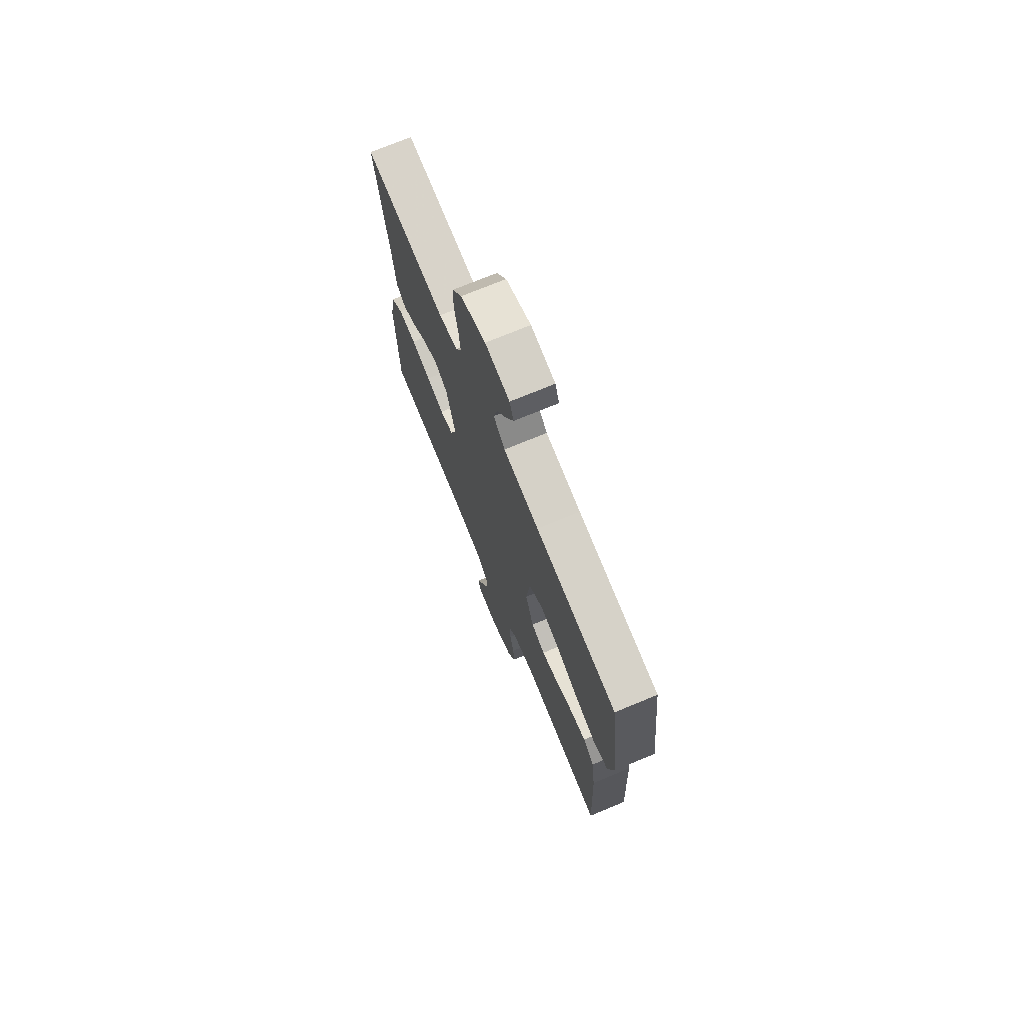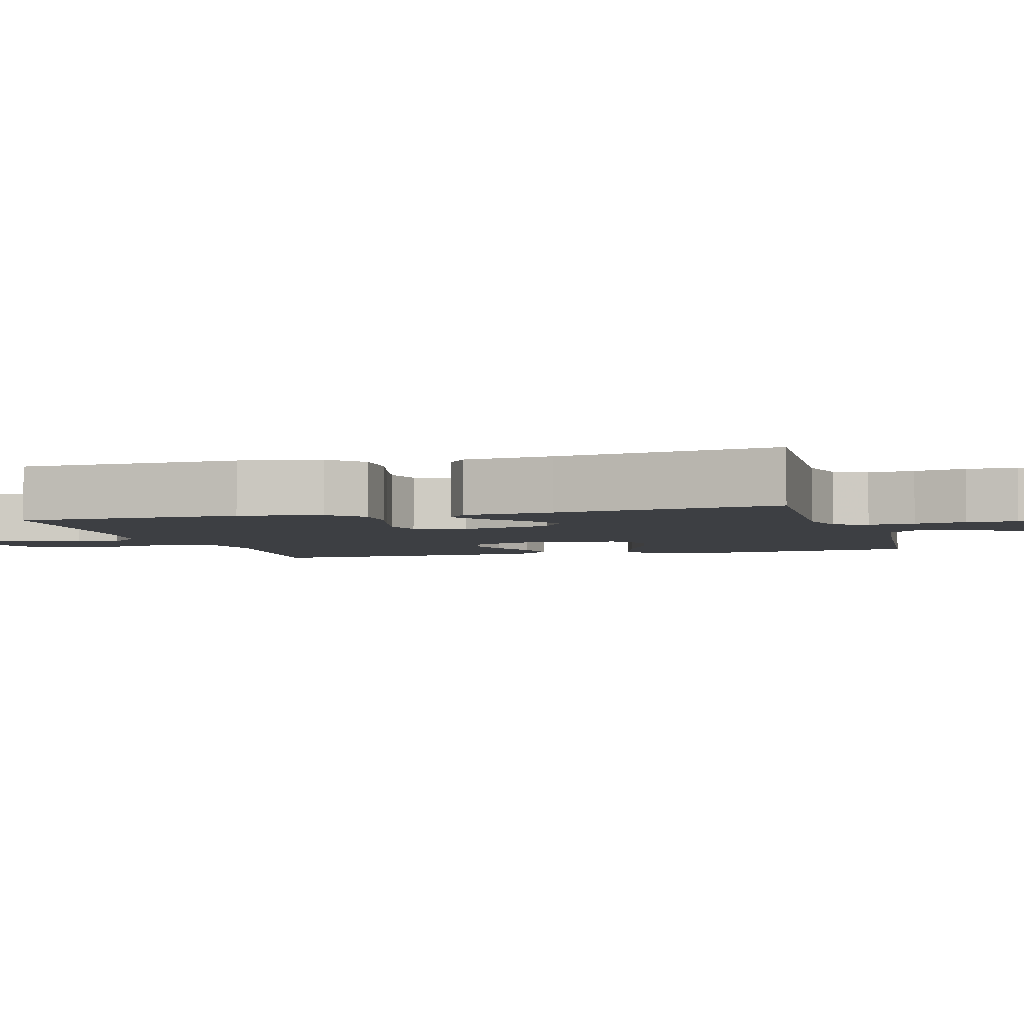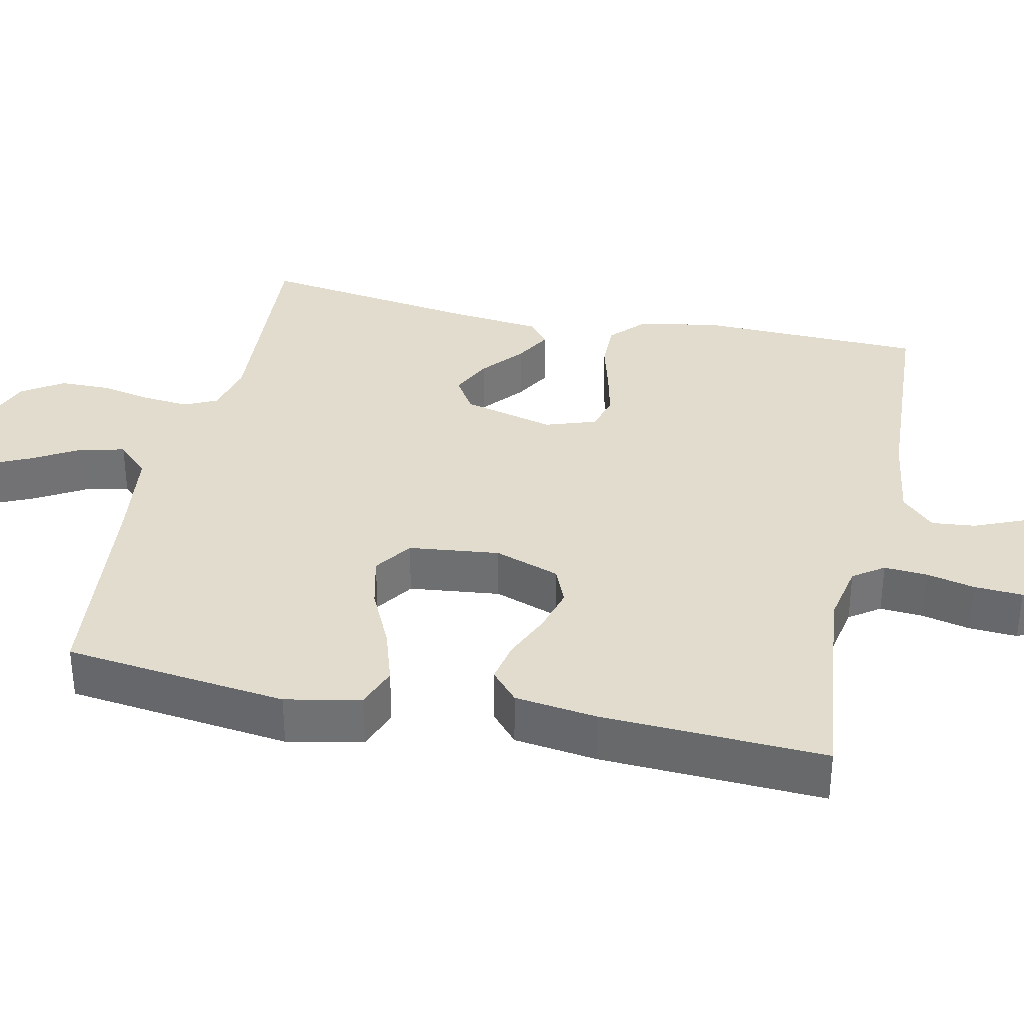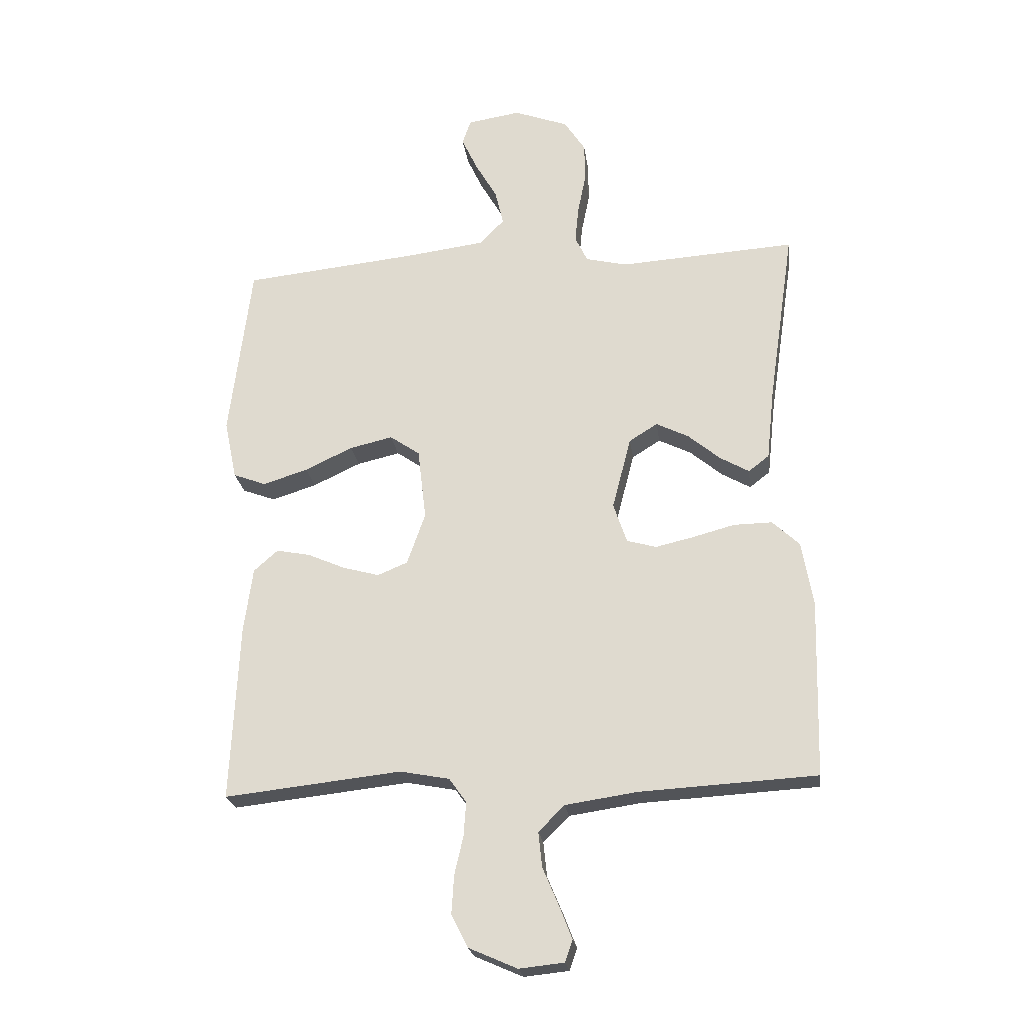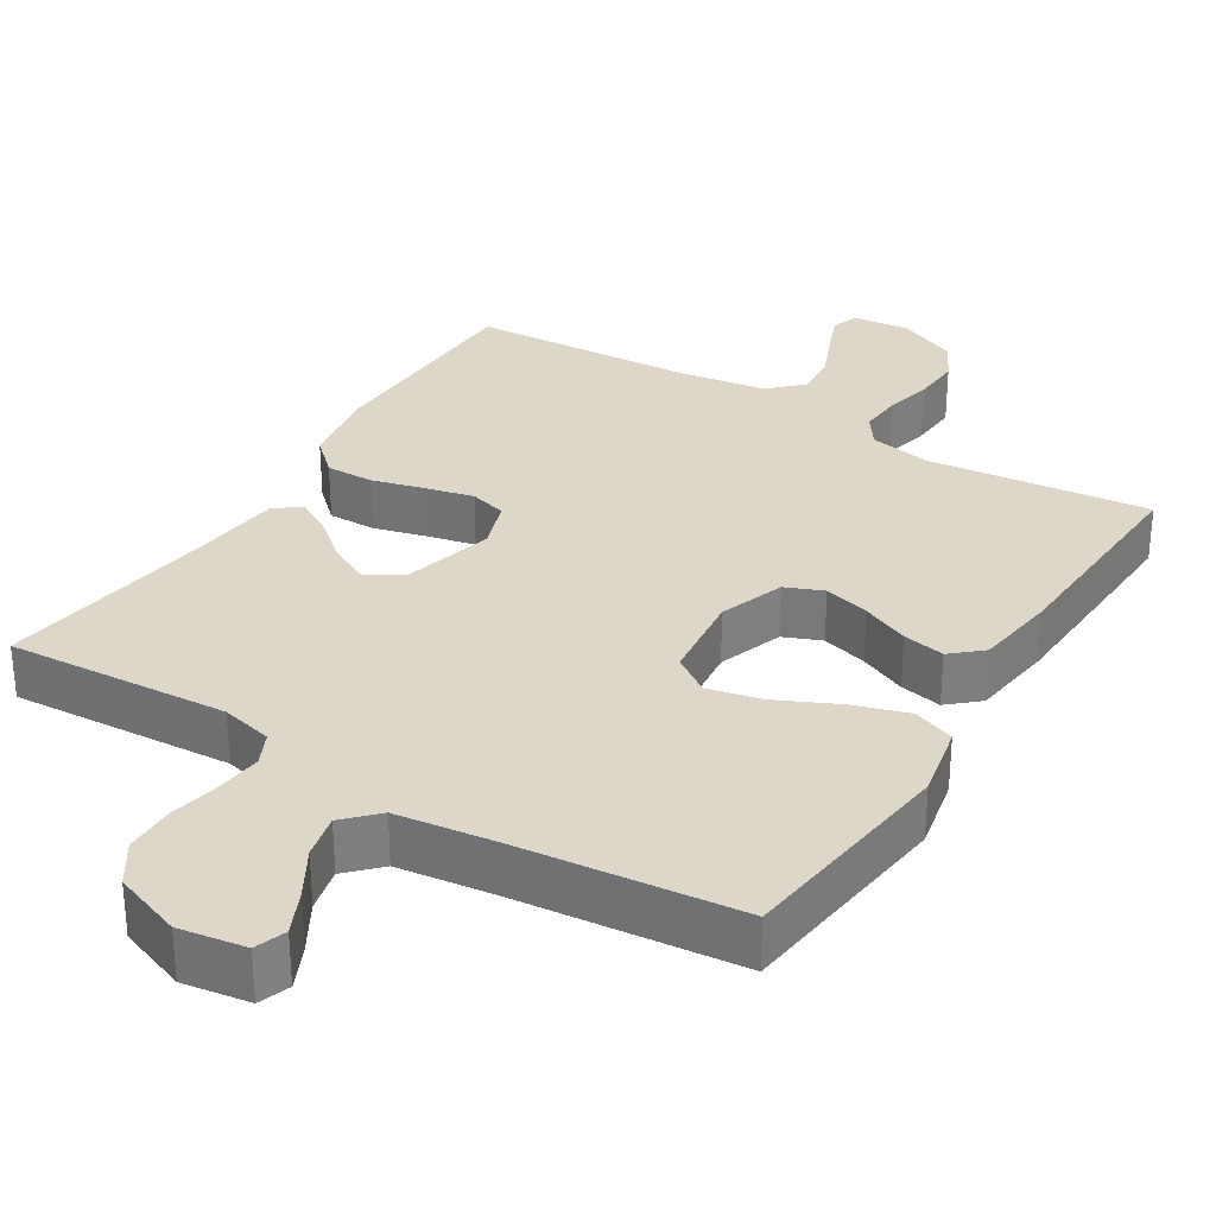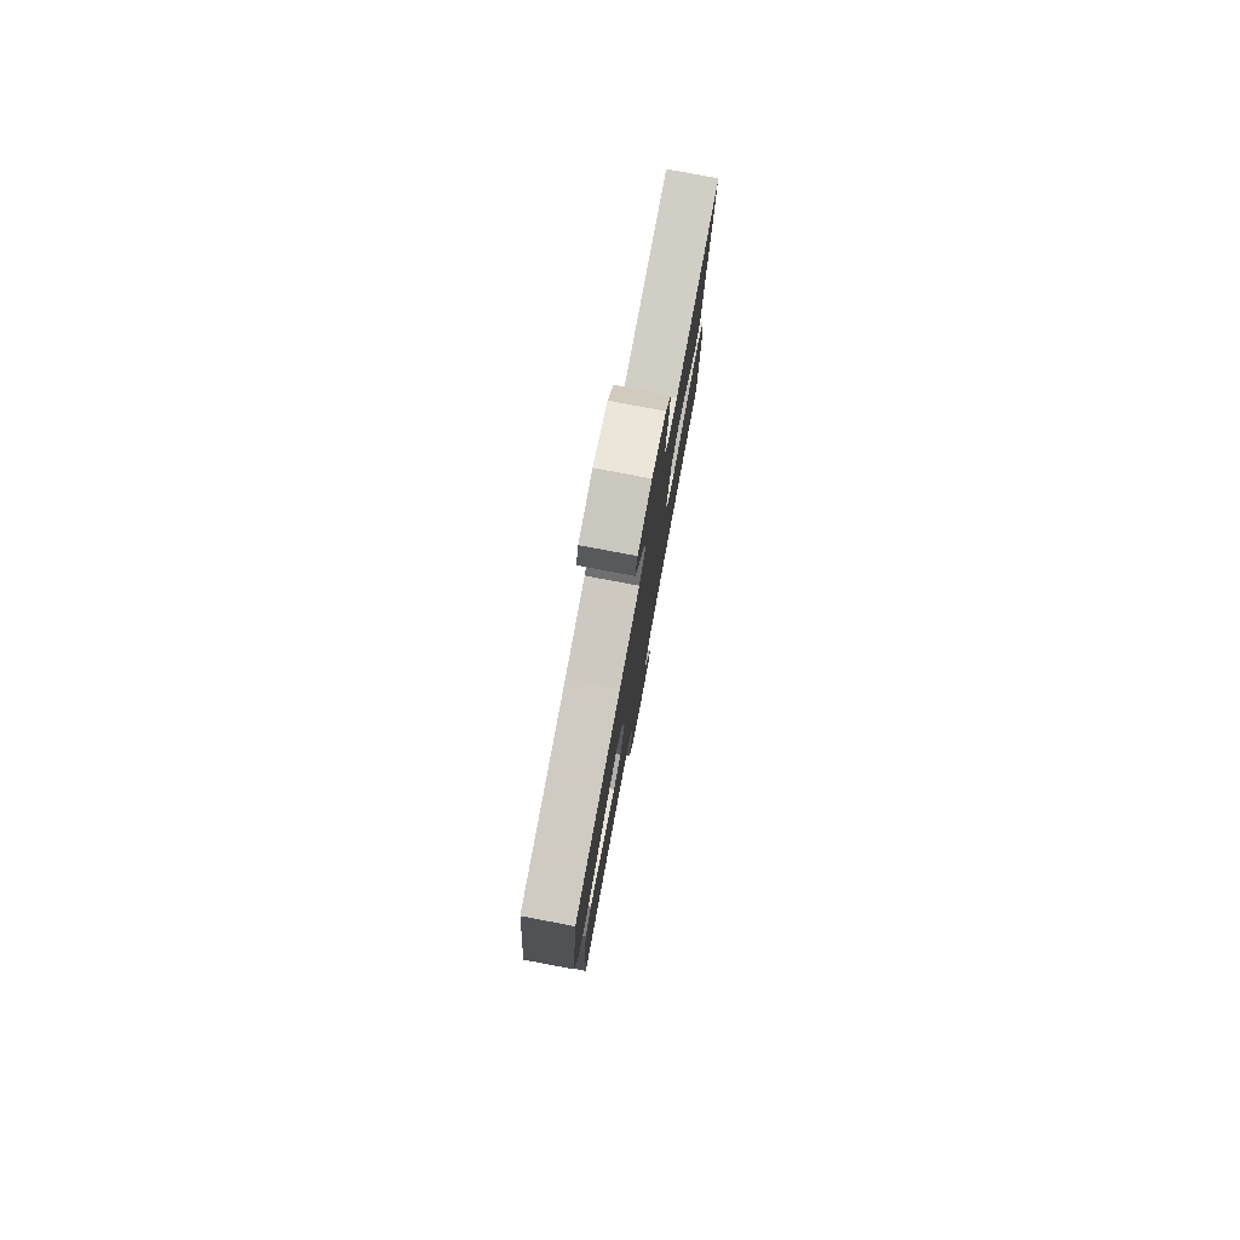
<metadata>
{"format":"obj","ext":"obj","renderer":"f3d","projection":"perspective","resolution":1024,"background":"white","views":[{"elev":73.0,"azim":67.5,"up":"+Z"},{"elev":-3.9,"azim":-74.1,"up":"+Y"},{"elev":34.7,"azim":102.2,"up":"+Y"},{"elev":-23.1,"azim":-172.4,"up":"+Z"},{"elev":30.9,"azim":31.7,"up":"+Y"},{"elev":79.0,"azim":100.7,"up":"+Z"}]}
</metadata>
<code>
v -0.5 0.07 -0.5
v -0.508 0.07 -0.2
v -0.489 0.07 -0.09
v -0.443 0.07 -0.047
v -0.378 0.07 -0.048
v -0.307 0.07 -0.067
v -0.242 0.07 -0.082
v -0.192 0.07 -0.068
v -0.169 0.07 0
v -0.201 0.07 0.123
v -0.249 0.07 0.153
v -0.304 0.07 0.126
v -0.359 0.07 0.08
v -0.408 0.07 0.052
v -0.443 0.07 0.079
v -0.456 0.07 0.2
v -0.5 0.07 0.5
v -0.2 0.07 0.481
v -0.13 0.07 0.498
v -0.109 0.07 0.542
v -0.115 0.07 0.604
v -0.129 0.07 0.673
v -0.128 0.07 0.74
v -0.092 0.07 0.795
v 0 0.07 0.829
v 0.09 0.07 0.815
v 0.105 0.07 0.773
v 0.078 0.07 0.715
v 0.041 0.07 0.651
v 0.027 0.07 0.591
v 0.069 0.07 0.548
v 0.2 0.07 0.531
v 0.5 0.07 0.5
v 0.537 0.07 0.2
v 0.516 0.07 0.099
v 0.46 0.07 0.078
v 0.384 0.07 0.102
v 0.303 0.07 0.14
v 0.23 0.07 0.157
v 0.179 0.07 0.122
v 0.165 0.07 0
v 0.196 0.07 -0.088
v 0.247 0.07 -0.109
v 0.309 0.07 -0.092
v 0.373 0.07 -0.064
v 0.43 0.07 -0.053
v 0.471 0.07 -0.089
v 0.486 0.07 -0.2
v 0.5 0.07 -0.5
v 0.2 0.07 -0.467
v 0.116 0.07 -0.483
v 0.087 0.07 -0.524
v 0.091 0.07 -0.582
v 0.106 0.07 -0.647
v 0.11 0.07 -0.712
v 0.082 0.07 -0.767
v 0 0.07 -0.803
v -0.076 0.07 -0.795
v -0.089 0.07 -0.758
v -0.067 0.07 -0.702
v -0.04 0.07 -0.638
v -0.034 0.07 -0.579
v -0.078 0.07 -0.535
v -0.2 0.07 -0.517
v -0.5 0 -0.5
v -0.508 0 -0.2
v -0.489 0 -0.09
v -0.443 0 -0.047
v -0.378 0 -0.048
v -0.307 0 -0.067
v -0.242 0 -0.082
v -0.192 0 -0.068
v -0.169 0 0
v -0.201 0 0.123
v -0.249 0 0.153
v -0.304 0 0.126
v -0.359 0 0.08
v -0.408 0 0.052
v -0.443 0 0.079
v -0.456 0 0.2
v -0.5 0 0.5
v -0.2 0 0.481
v -0.13 0 0.498
v -0.109 0 0.542
v -0.115 0 0.604
v -0.129 0 0.673
v -0.128 0 0.74
v -0.092 0 0.795
v 0 0 0.829
v 0.09 0 0.815
v 0.105 0 0.773
v 0.078 0 0.715
v 0.041 0 0.651
v 0.027 0 0.591
v 0.069 0 0.548
v 0.2 0 0.531
v 0.5 0 0.5
v 0.537 0 0.2
v 0.516 0 0.099
v 0.46 0 0.078
v 0.384 0 0.102
v 0.303 0 0.14
v 0.23 0 0.157
v 0.179 0 0.122
v 0.165 0 0
v 0.196 0 -0.088
v 0.247 0 -0.109
v 0.309 0 -0.092
v 0.373 0 -0.064
v 0.43 0 -0.053
v 0.471 0 -0.089
v 0.486 0 -0.2
v 0.5 0 -0.5
v 0.2 0 -0.467
v 0.116 0 -0.483
v 0.087 0 -0.524
v 0.091 0 -0.582
v 0.106 0 -0.647
v 0.11 0 -0.712
v 0.082 0 -0.767
v 0 0 -0.803
v -0.076 0 -0.795
v -0.089 0 -0.758
v -0.067 0 -0.702
v -0.04 0 -0.638
v -0.034 0 -0.579
v -0.078 0 -0.535
v -0.2 0 -0.517
f 59 60 61
f 58 59 61
f 57 58 61
f 56 57 61
f 55 56 61
f 54 55 61
f 53 54 61
f 52 53 61 62
f 51 52 62 63
f 48 49 50
f 47 48 50
f 46 47 50
f 45 46 50
f 44 45 50
f 43 44 50 51
f 51 63 64
f 43 51 64
f 42 43 64
f 36 37 38
f 35 36 38
f 34 35 38
f 33 34 38
f 32 33 38
f 31 32 38 39
f 30 31 39 40
f 27 28 29
f 26 27 29
f 25 26 29
f 24 25 29
f 23 24 29
f 22 23 29
f 21 22 29
f 20 21 29 30
f 30 40 41
f 20 30 41
f 19 20 41
f 16 17 18
f 16 18 19
f 15 16 19
f 14 15 19
f 13 14 19
f 12 13 19
f 4 5 6
f 3 4 6
f 2 3 6
f 1 2 6
f 64 1 6
f 64 6 7
f 42 64 7 8
f 41 42 8 9
f 19 41 9 10
f 11 12 19
f 10 11 19
f 125 124 123
f 125 123 122
f 125 122 121
f 125 121 120
f 125 120 119
f 125 119 118
f 125 118 117
f 126 125 117 116
f 127 126 116 115
f 114 113 112
f 114 112 111
f 114 111 110
f 114 110 109
f 114 109 108
f 115 114 108 107
f 128 127 115
f 128 115 107
f 128 107 106
f 102 101 100
f 102 100 99
f 102 99 98
f 102 98 97
f 102 97 96
f 103 102 96 95
f 104 103 95 94
f 93 92 91
f 93 91 90
f 93 90 89
f 93 89 88
f 93 88 87
f 93 87 86
f 93 86 85
f 94 93 85 84
f 105 104 94
f 105 94 84
f 105 84 83
f 82 81 80
f 83 82 80
f 83 80 79
f 83 79 78
f 83 78 77
f 83 77 76
f 70 69 68
f 70 68 67
f 70 67 66
f 70 66 65
f 70 65 128
f 71 70 128
f 72 71 128 106
f 73 72 106 105
f 74 73 105 83
f 83 76 75
f 83 75 74
f 1 65 66 2
f 2 66 67 3
f 3 67 68 4
f 4 68 69 5
f 5 69 70 6
f 6 70 71 7
f 7 71 72 8
f 8 72 73 9
f 9 73 74 10
f 10 74 75 11
f 11 75 76 12
f 12 76 77 13
f 13 77 78 14
f 14 78 79 15
f 15 79 80 16
f 16 80 81 17
f 17 81 82 18
f 18 82 83 19
f 19 83 84 20
f 20 84 85 21
f 21 85 86 22
f 22 86 87 23
f 23 87 88 24
f 24 88 89 25
f 25 89 90 26
f 26 90 91 27
f 27 91 92 28
f 28 92 93 29
f 29 93 94 30
f 30 94 95 31
f 31 95 96 32
f 32 96 97 33
f 33 97 98 34
f 34 98 99 35
f 35 99 100 36
f 36 100 101 37
f 37 101 102 38
f 38 102 103 39
f 39 103 104 40
f 40 104 105 41
f 41 105 106 42
f 42 106 107 43
f 43 107 108 44
f 44 108 109 45
f 45 109 110 46
f 46 110 111 47
f 47 111 112 48
f 48 112 113 49
f 49 113 114 50
f 50 114 115 51
f 51 115 116 52
f 52 116 117 53
f 53 117 118 54
f 54 118 119 55
f 55 119 120 56
f 56 120 121 57
f 57 121 122 58
f 58 122 123 59
f 59 123 124 60
f 60 124 125 61
f 61 125 126 62
f 62 126 127 63
f 63 127 128 64
f 64 128 65 1

</code>
